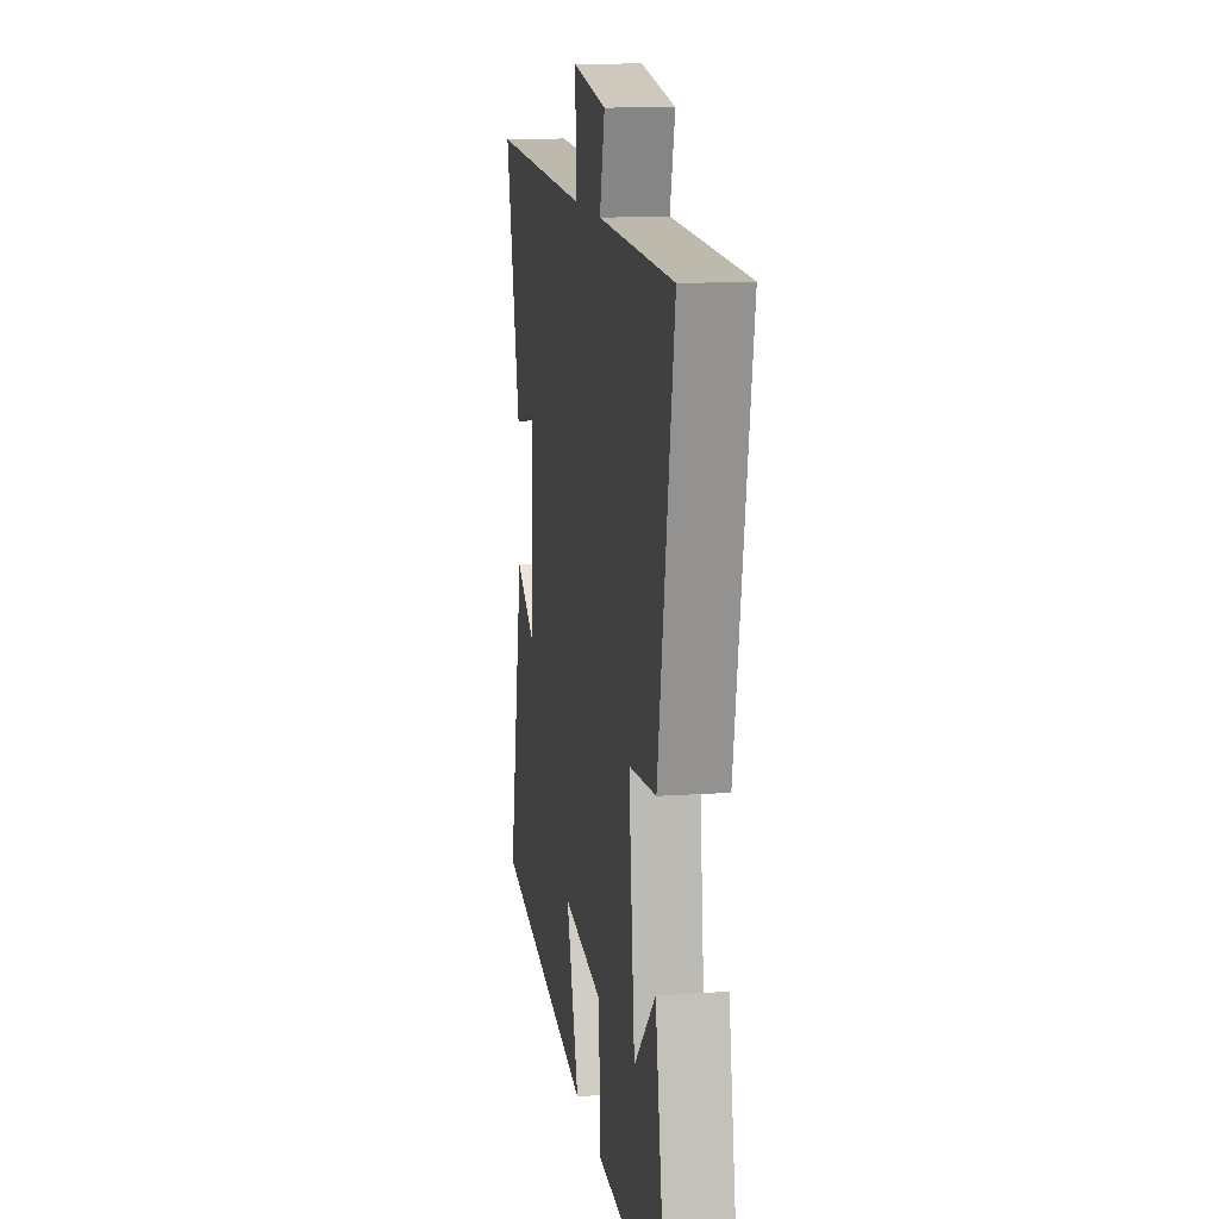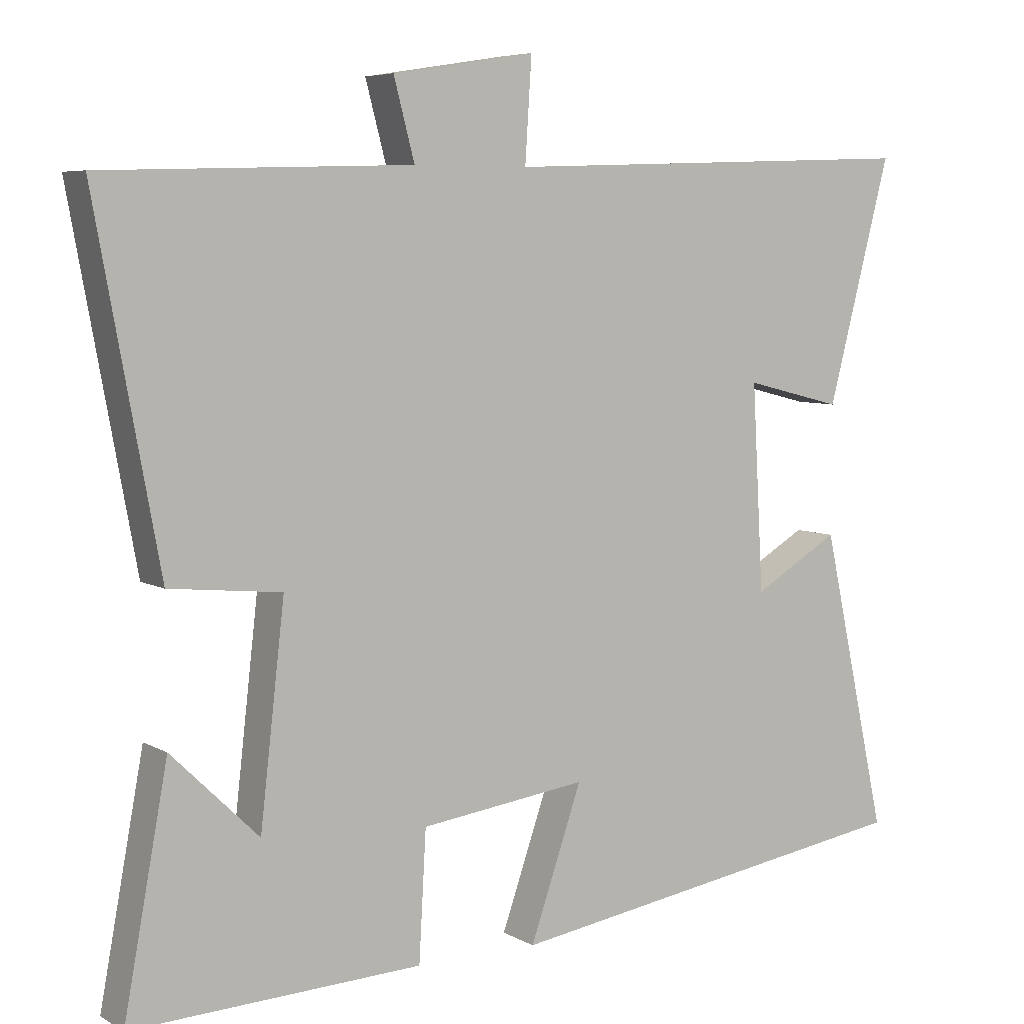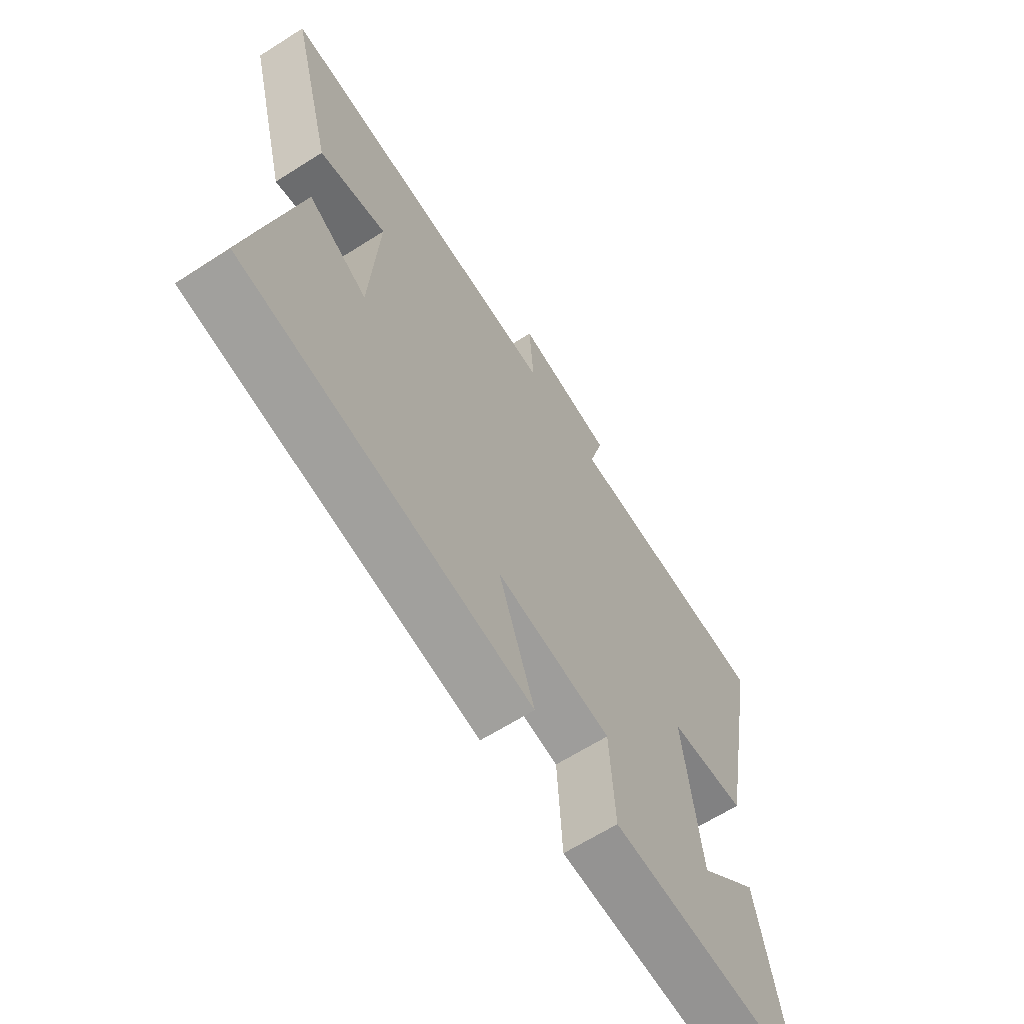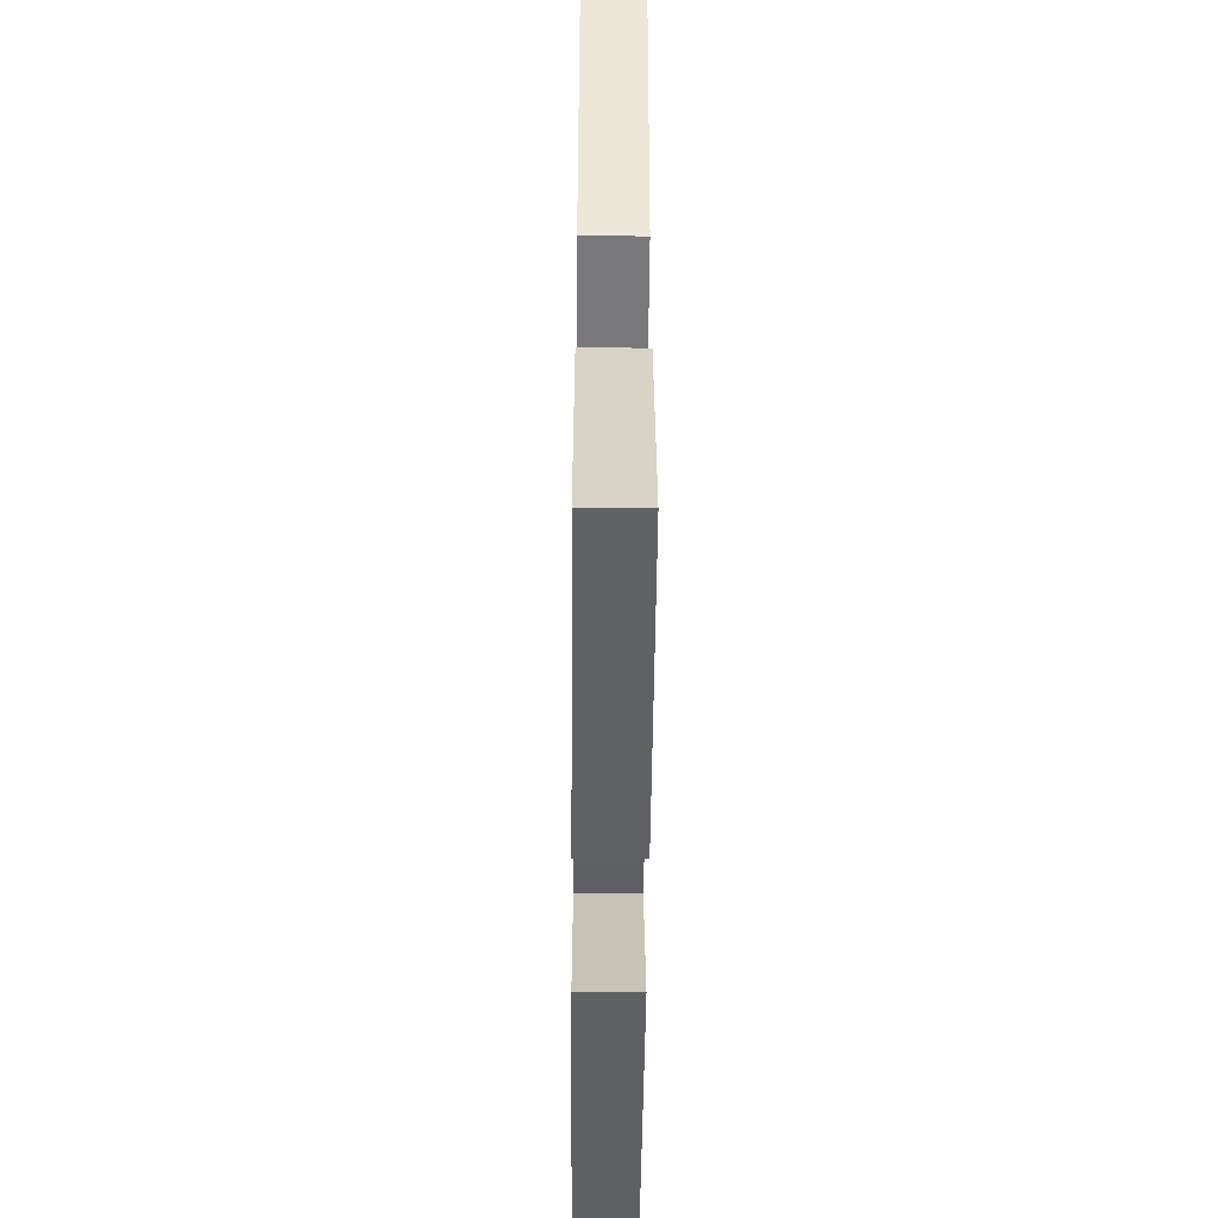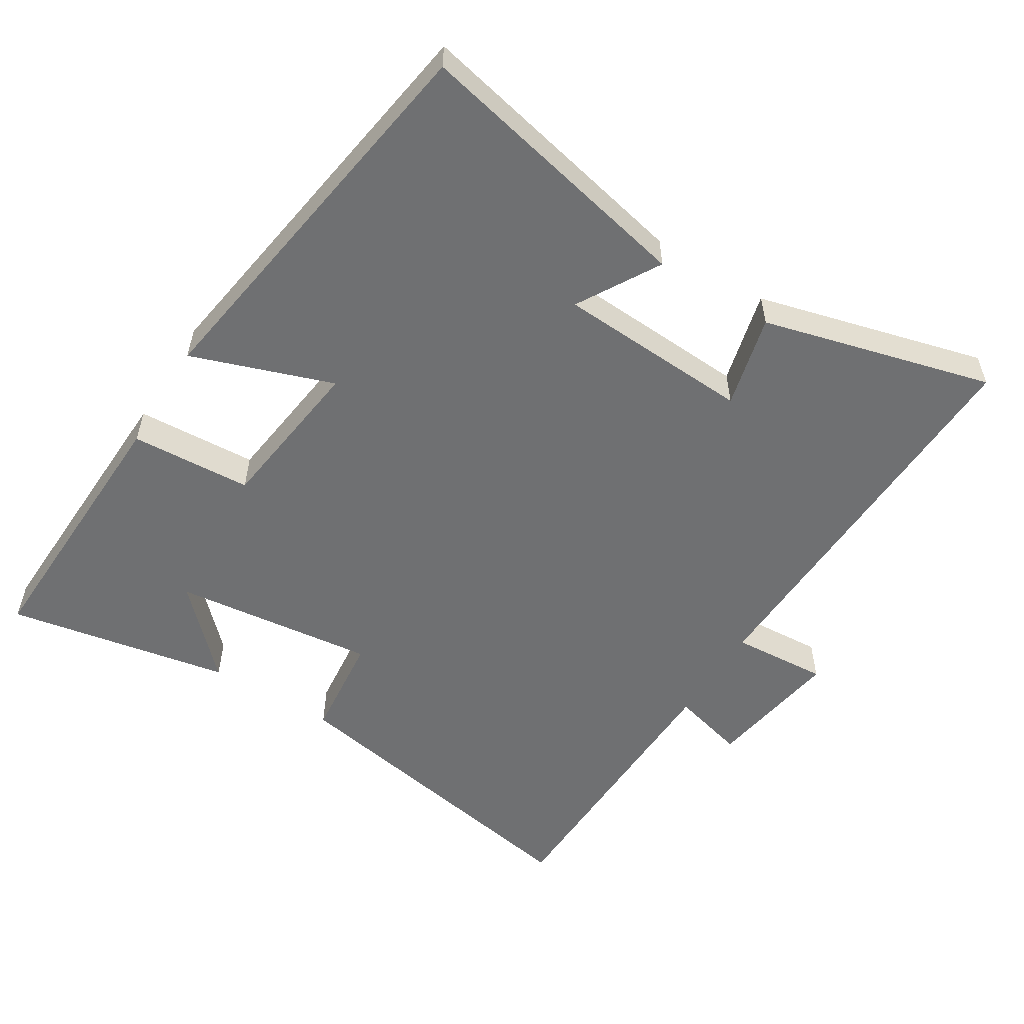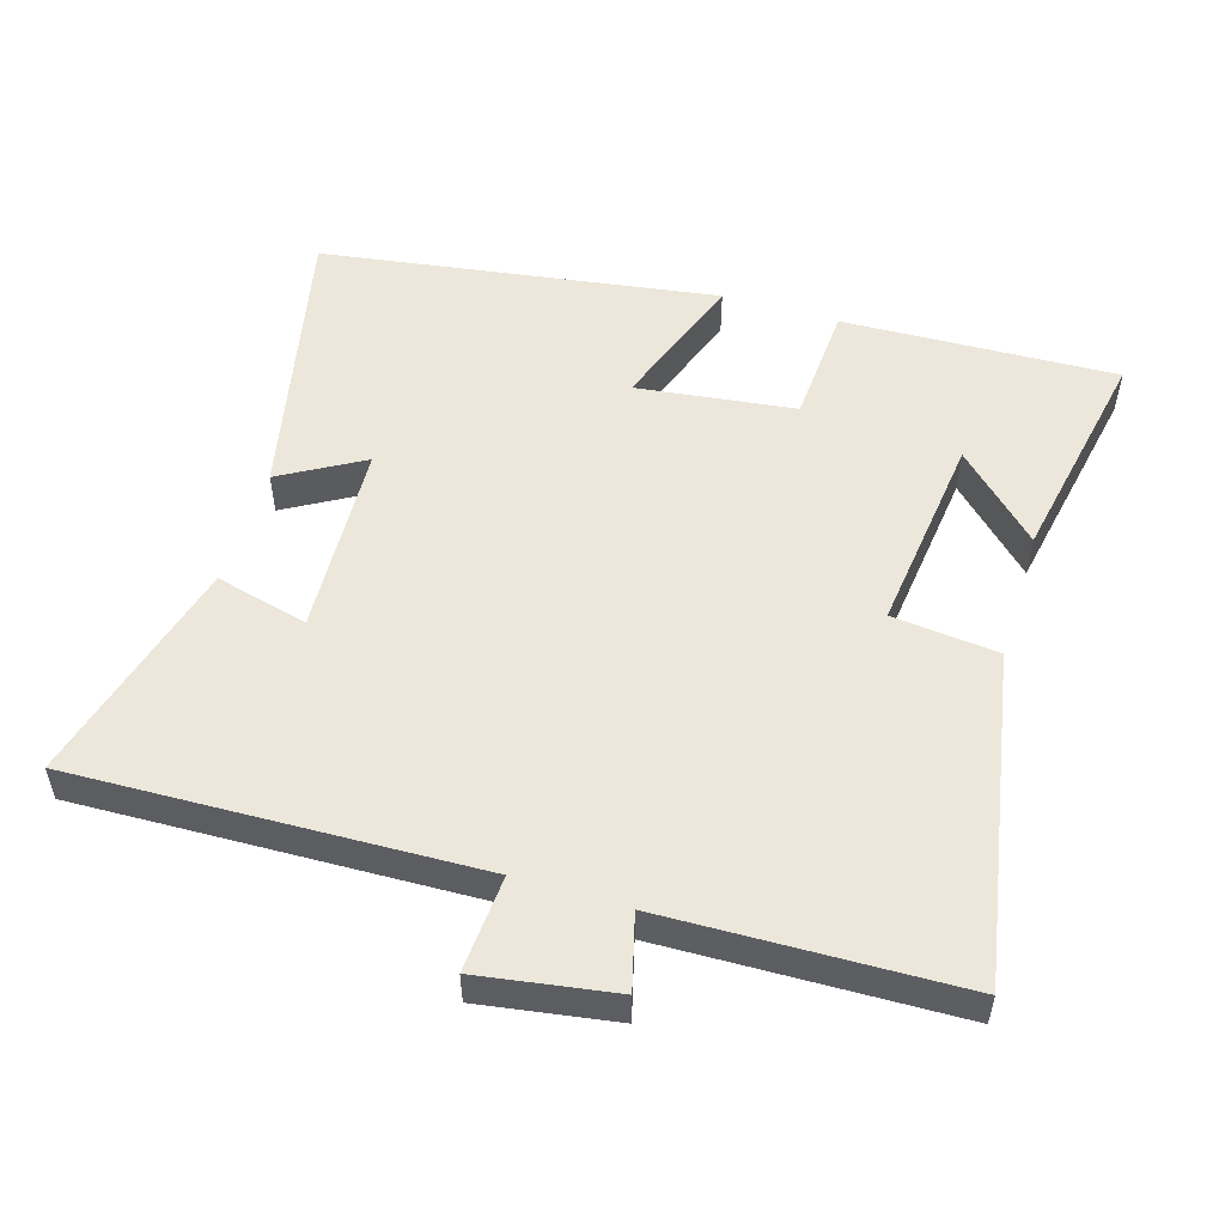
<metadata>
{"format":"obj","ext":"obj","renderer":"f3d","projection":"perspective","resolution":1024,"background":"white","views":[{"elev":13.3,"azim":81.1,"up":"+Z"},{"elev":6.2,"azim":147.6,"up":"+Z"},{"elev":-65.1,"azim":-57.5,"up":"+Z"},{"elev":-51.6,"azim":89.5,"up":"+Z"},{"elev":-54.8,"azim":-121.7,"up":"+Y"},{"elev":52.7,"azim":17.1,"up":"+Y"}]}
</metadata>
<code>
v -0.592 0.07 -0.411
v -0.5 0.07 0.005
v -0.38 0.07 -0.065
v -0.364 0.07 0.219
v -0.5 0.07 0.185
v -0.588 0.07 0.521
v 0.001 0.07 0.5
v -0.008 0.07 0.641
v 0.19 0.07 0.609
v 0.161 0.07 0.5
v 0.589 0.07 0.487
v 0.5 0.07 0.005
v 0.345 0.07 -0.011
v 0.379 0.07 -0.307
v 0.5 0.07 -0.189
v 0.561 0.07 -0.516
v 0.159 0.07 -0.5
v 0.149 0.07 -0.323
v -0.083 0.07 -0.293
v -0.011 0.07 -0.5
v -0.592 0 -0.411
v -0.5 0 0.005
v -0.38 0 -0.065
v -0.364 0 0.219
v -0.5 0 0.185
v -0.588 0 0.521
v 0.001 0 0.5
v -0.008 0 0.641
v 0.19 0 0.609
v 0.161 0 0.5
v 0.589 0 0.487
v 0.5 0 0.005
v 0.345 0 -0.011
v 0.379 0 -0.307
v 0.5 0 -0.189
v 0.561 0 -0.516
v 0.159 0 -0.5
v 0.149 0 -0.323
v -0.083 0 -0.293
v -0.011 0 -0.5
f 19 20 1 2
f 16 17 18
f 14 15 16
f 14 16 18
f 13 14 18 19
f 10 11 12 13
f 7 8 9 10
f 7 10 13 19
f 4 5 6 7
f 3 4 7 19
f 2 3 19
f 22 21 40 39
f 38 37 36
f 36 35 34
f 38 36 34
f 39 38 34 33
f 33 32 31 30
f 30 29 28 27
f 39 33 30 27
f 27 26 25 24
f 39 27 24 23
f 39 23 22
f 1 21 22 2
f 2 22 23 3
f 3 23 24 4
f 4 24 25 5
f 5 25 26 6
f 6 26 27 7
f 7 27 28 8
f 8 28 29 9
f 9 29 30 10
f 10 30 31 11
f 11 31 32 12
f 12 32 33 13
f 13 33 34 14
f 14 34 35 15
f 15 35 36 16
f 16 36 37 17
f 17 37 38 18
f 18 38 39 19
f 19 39 40 20
f 20 40 21 1

</code>
